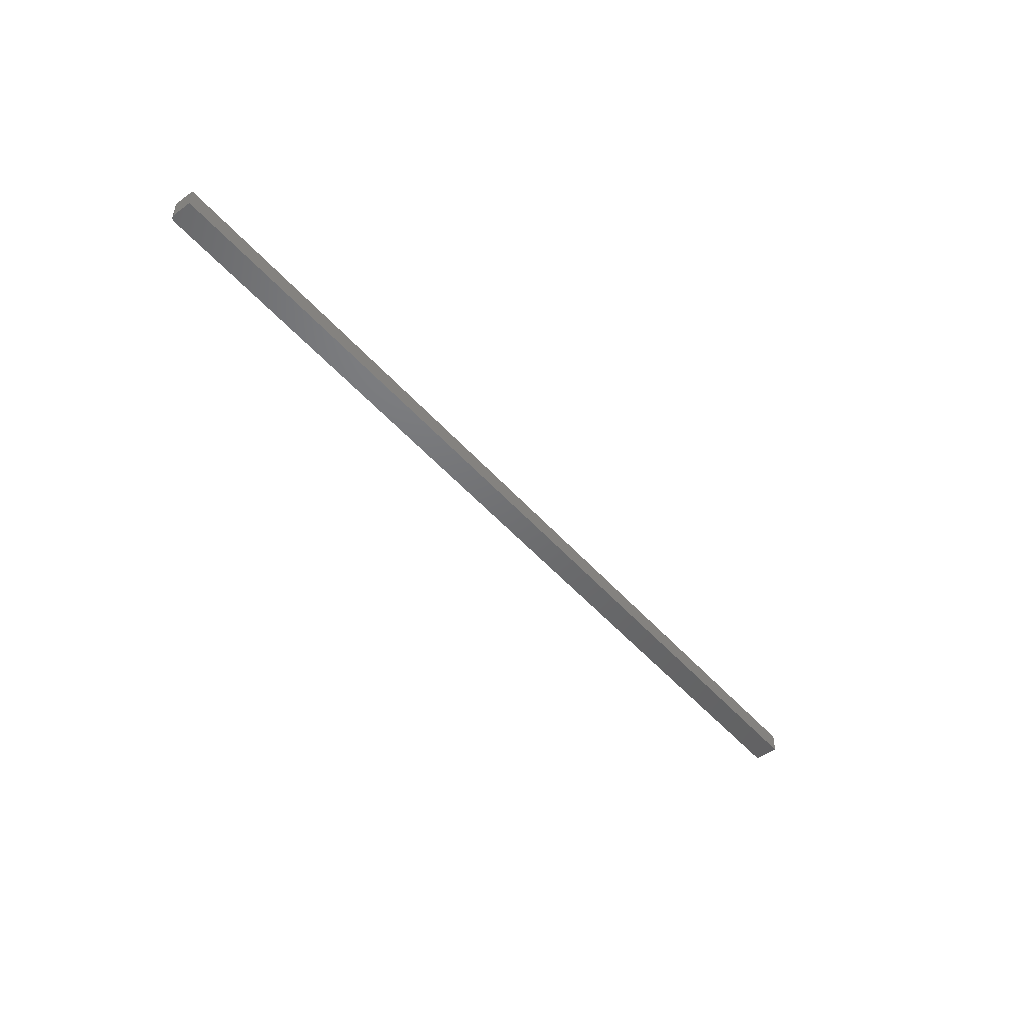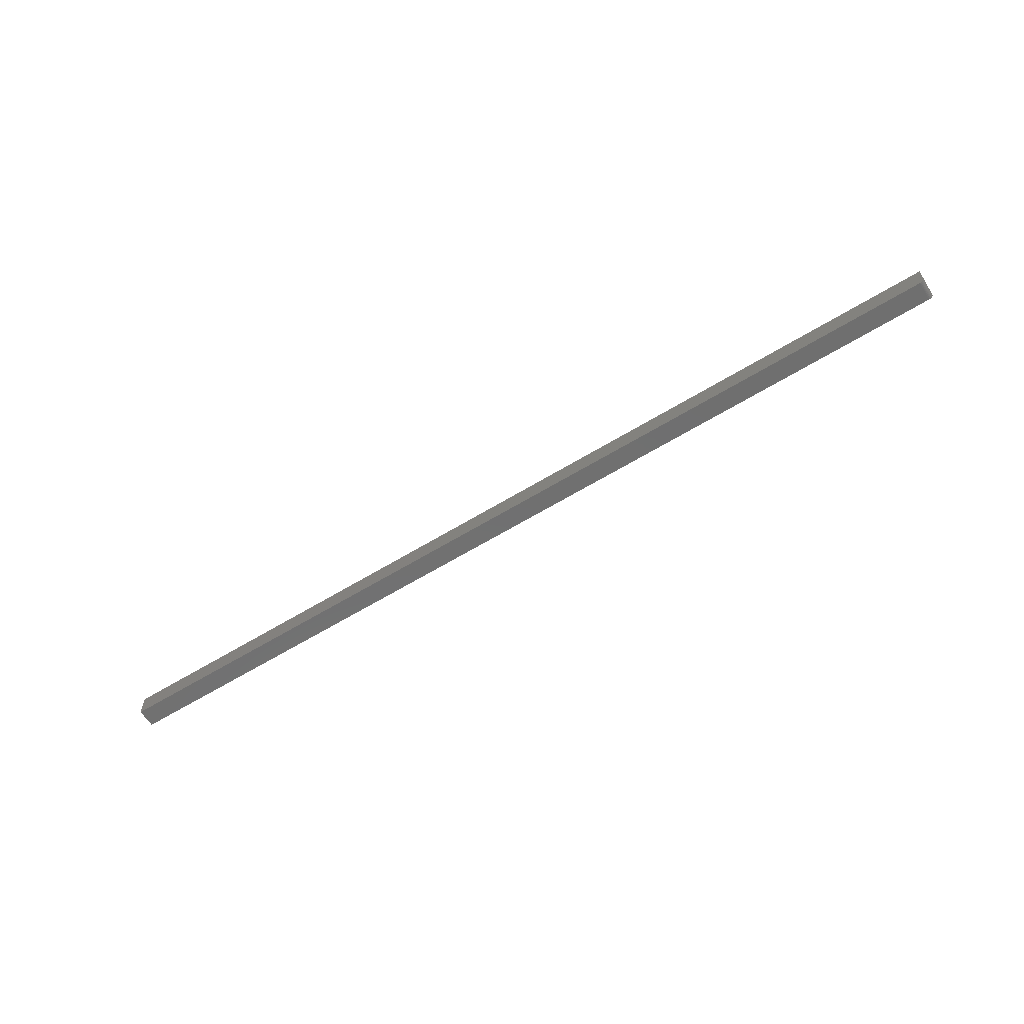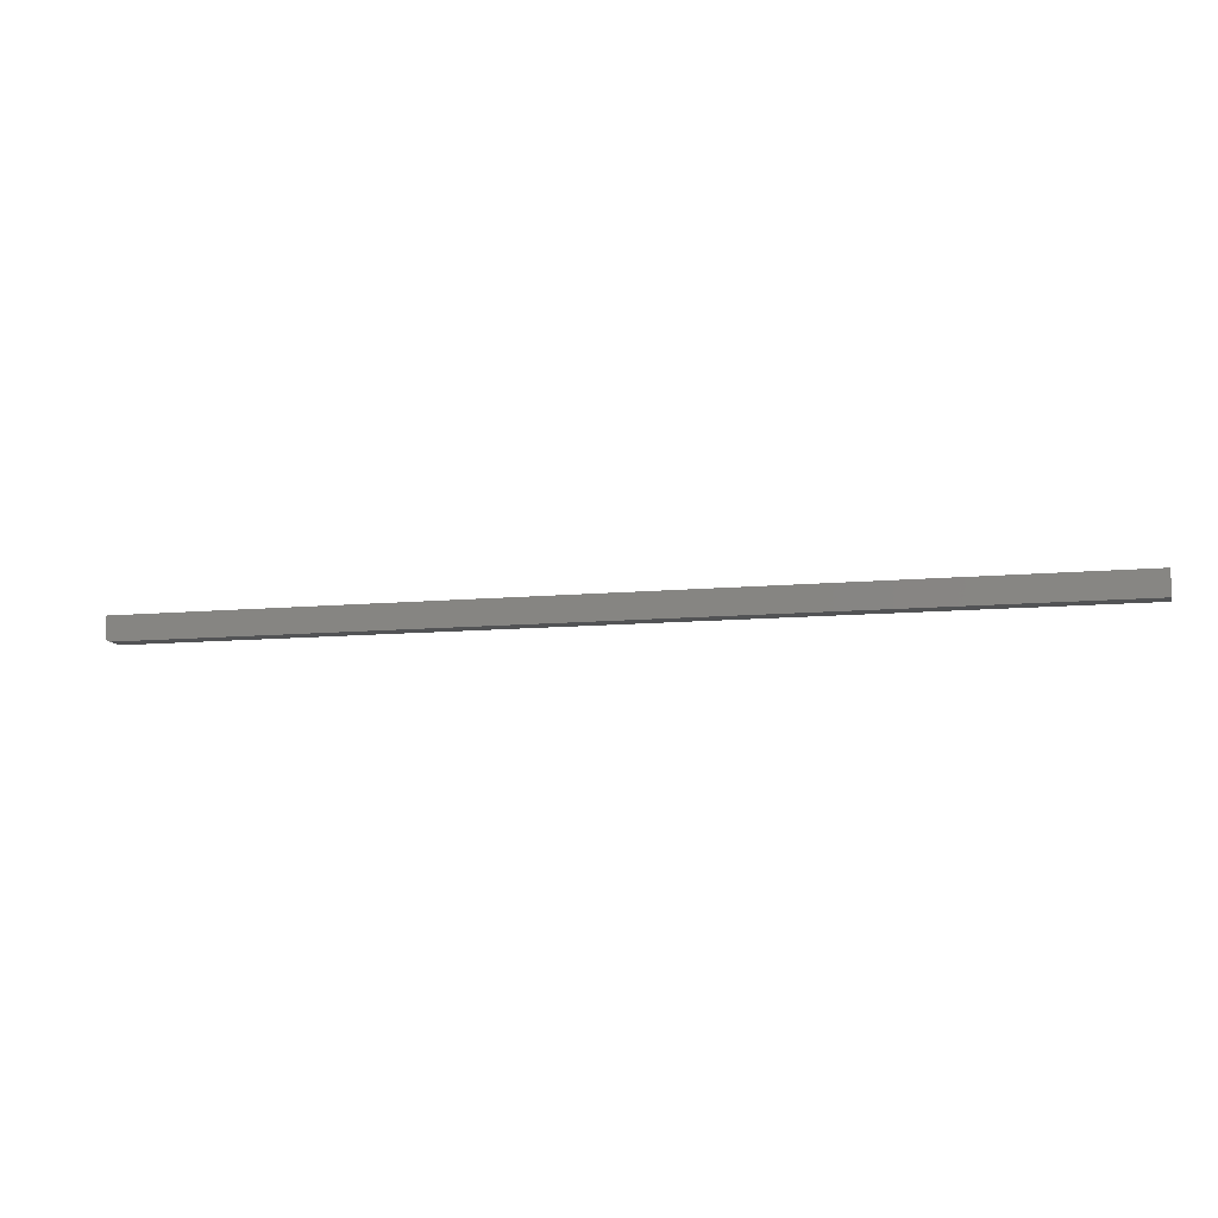
<metadata>
{"format":"stl","ext":"stl","renderer":"f3d","projection":"perspective","resolution":1024,"background":"white","views":[{"elev":-48.8,"azim":-51.0,"up":"+Y"},{"elev":-61.6,"azim":-148.0,"up":"+Z"},{"elev":-10.2,"azim":13.7,"up":"+Z"}]}
</metadata>
<code>
# stl→obj: 32 verts, 60 faces
v 0.75 0.3597 0
v 0.75 0.3281 0
v 0.7184 0.3281 0
v 0.6237 0.3281 0
v -0.6237 0.3281 0
v -0.7184 0.3281 0
v -0.7422 0.3281 0
v -0.7422 0.3597 0
v -0.75 0.3597 0.007812
v -0.75 0.3281 0.007812
v -0.75 0.3597 0.03906
v -0.75 0.3281 0.03906
v 0.75 0.3597 0.03906
v -0.7437 0.3597 0.0001501
v -0.7452 0.3597 0.0005947
v -0.7465 0.3597 0.001317
v -0.7477 0.3597 0.002288
v -0.7487 0.3597 0.003472
v -0.7494 0.3597 0.004823
v -0.7498 0.3597 0.006288
v -0.7487 0.3281 0.003472
v -0.7498 0.3281 0.006288
v -0.7494 0.3281 0.004823
v -0.7184 0.3281 0.03906
v -0.7477 0.3281 0.002288
v -0.7465 0.3281 0.001317
v -0.7452 0.3281 0.0005947
v -0.7437 0.3281 0.0001501
v -0.6237 0.3281 0.03906
v 0.6237 0.3281 0.03906
v 0.7184 0.3281 0.03906
v 0.75 0.3281 0.03906
f 1 2 3
f 1 3 4
f 1 4 5
f 1 5 6
f 1 6 7
f 1 7 8
f 9 10 11
f 11 10 12
f 8 13 1
f 14 15 16
f 14 16 17
f 14 17 18
f 14 18 19
f 14 19 20
f 14 20 9
f 11 13 8
f 11 8 14
f 11 14 9
f 21 12 10
f 21 10 22
f 21 22 23
f 24 12 21
f 24 21 25
f 24 25 26
f 24 26 27
f 24 27 28
f 24 28 7
f 24 7 6
f 8 7 14
f 14 7 28
f 14 28 15
f 15 28 27
f 15 27 16
f 16 27 26
f 16 26 17
f 17 26 25
f 17 25 18
f 18 25 21
f 18 21 19
f 19 21 23
f 19 23 20
f 20 23 22
f 20 22 9
f 9 22 10
f 13 11 12
f 13 12 24
f 13 24 29
f 13 29 30
f 13 30 31
f 13 31 32
f 2 1 32
f 32 1 13
f 31 3 32
f 32 3 2
f 30 4 31
f 31 4 3
f 29 5 30
f 30 5 4
f 24 6 29
f 29 6 5

</code>
